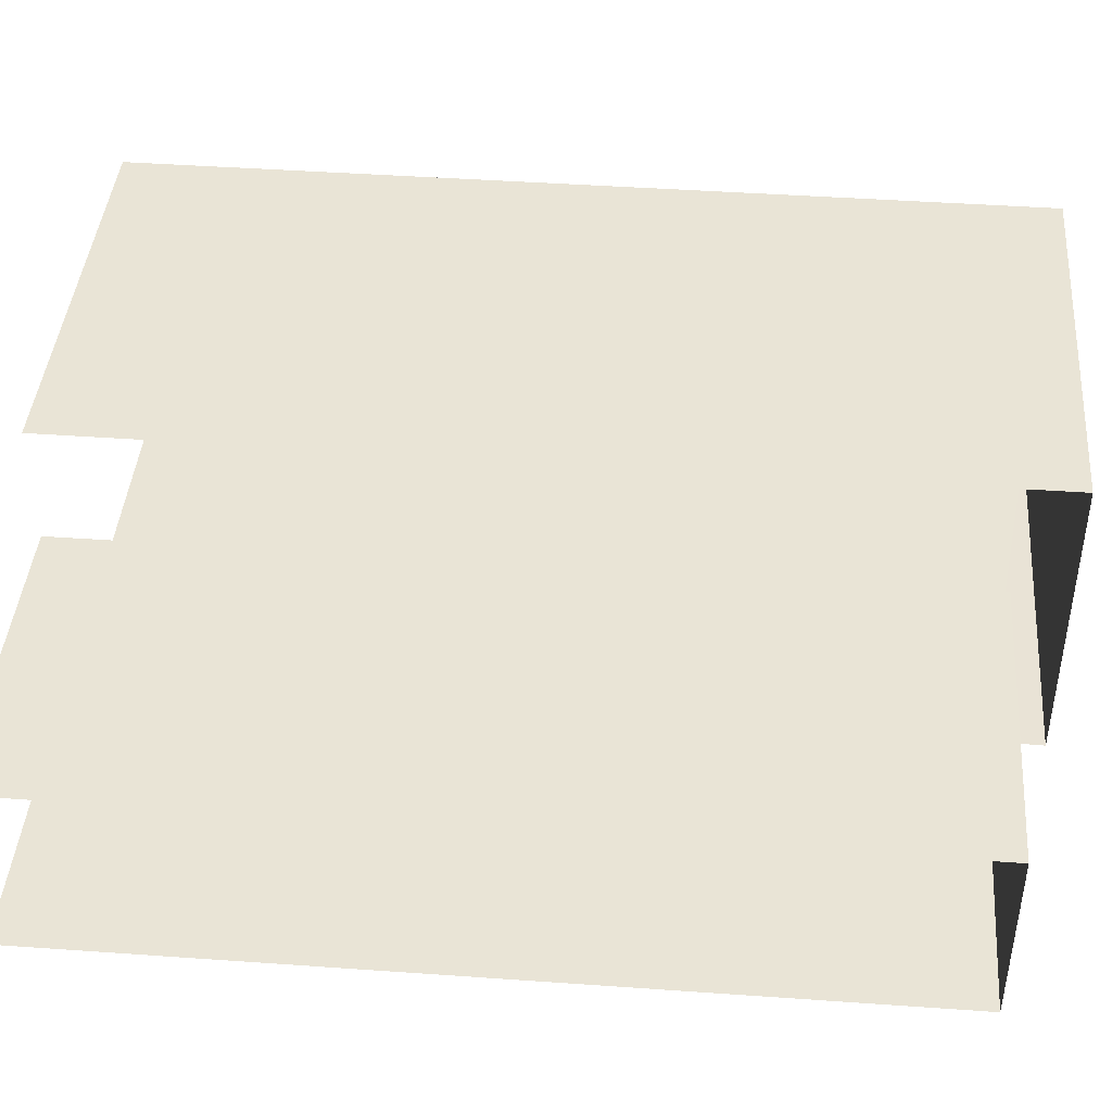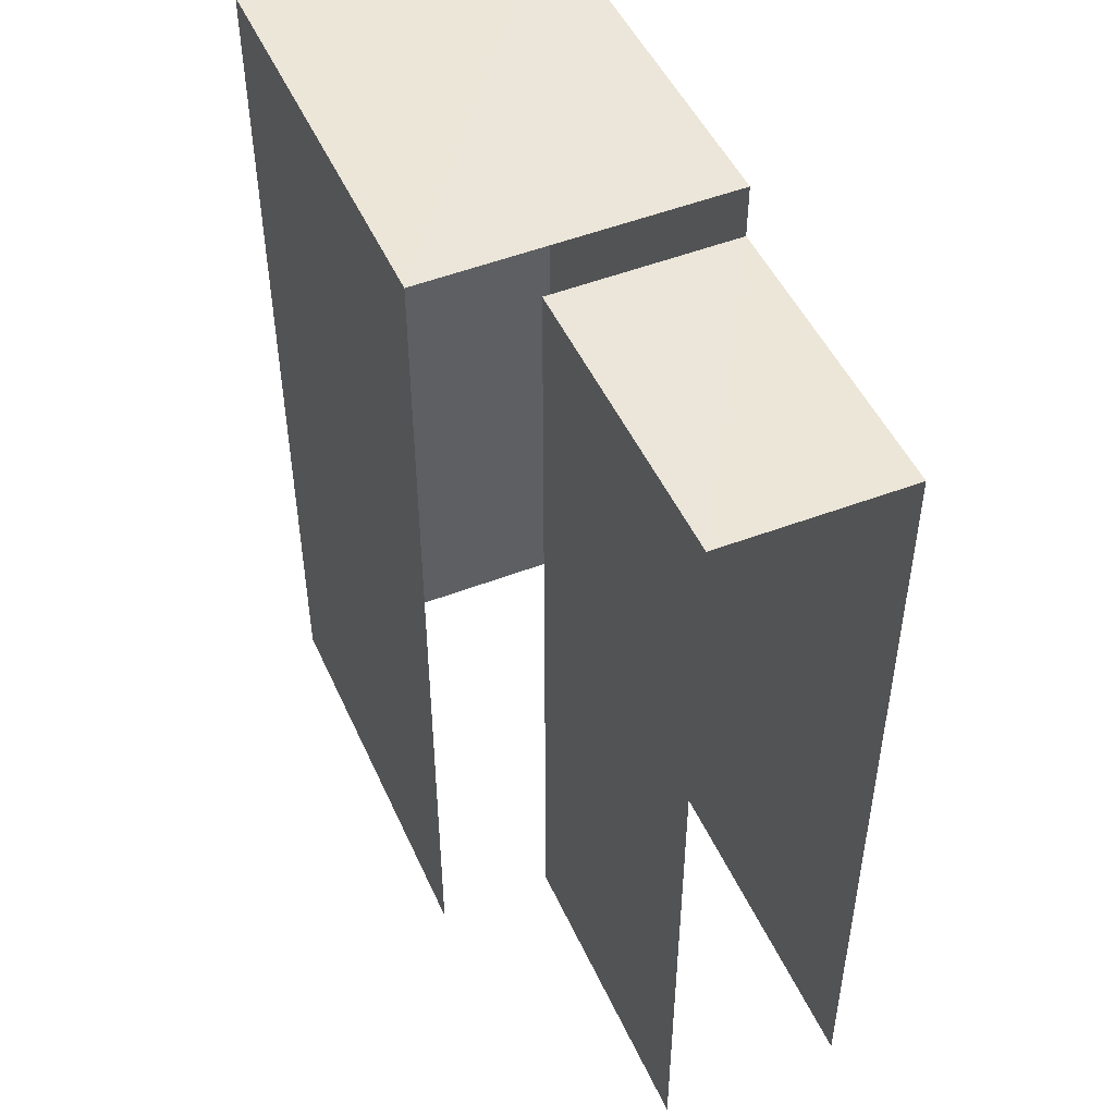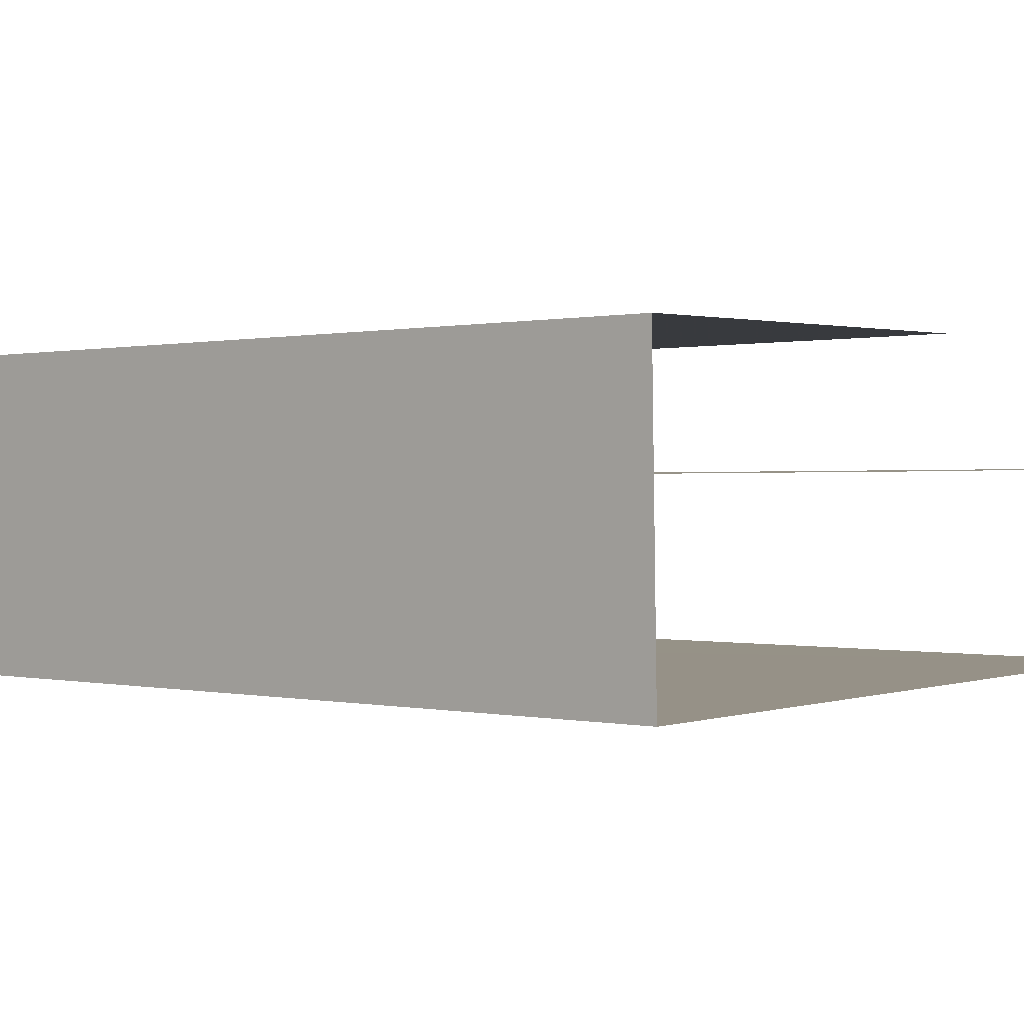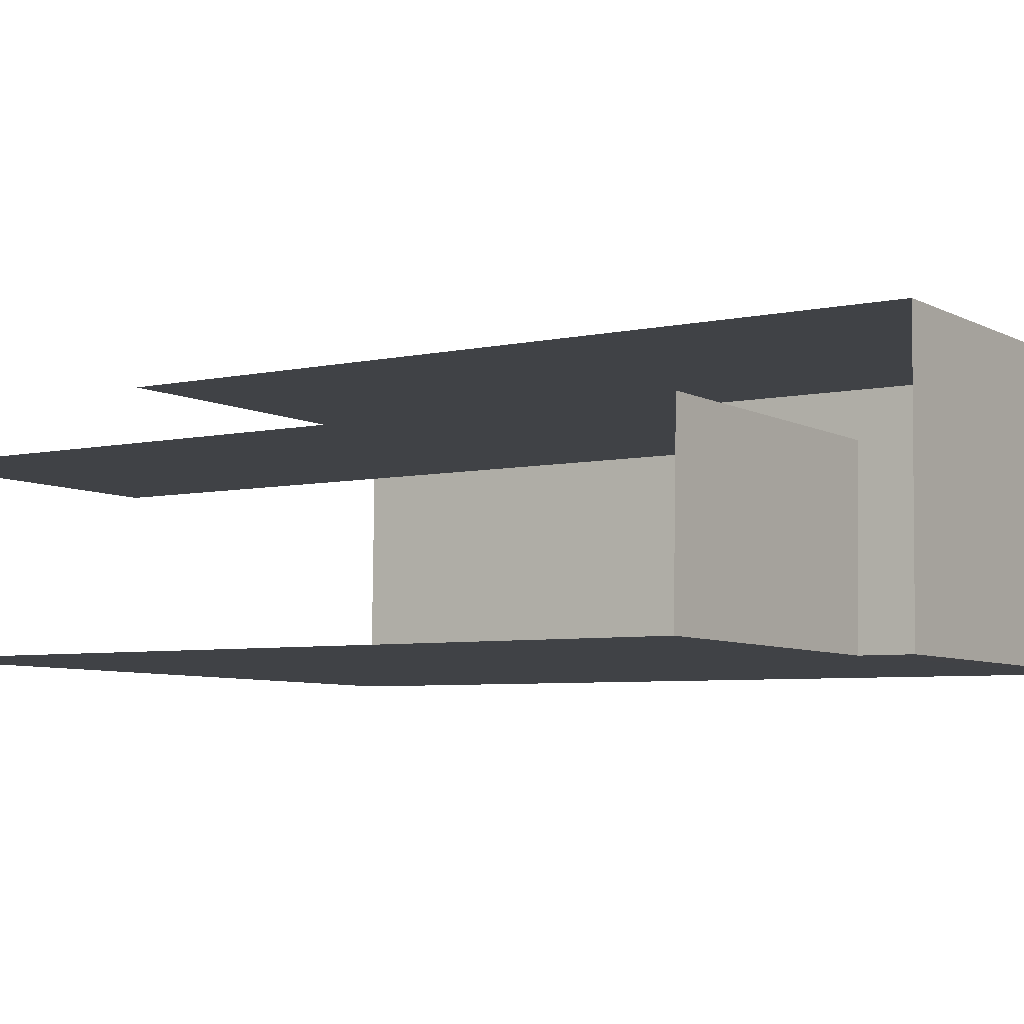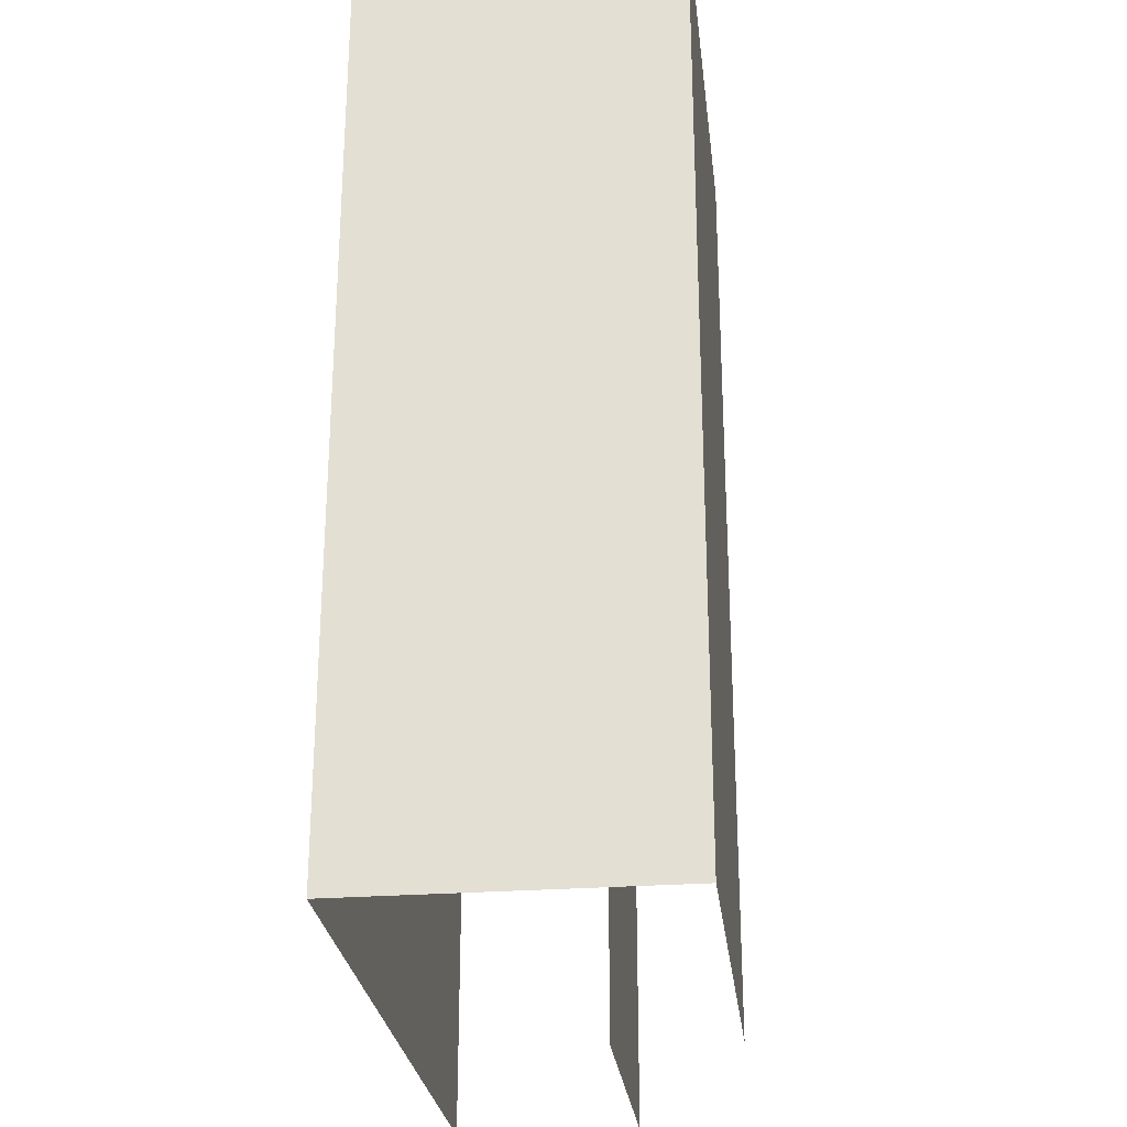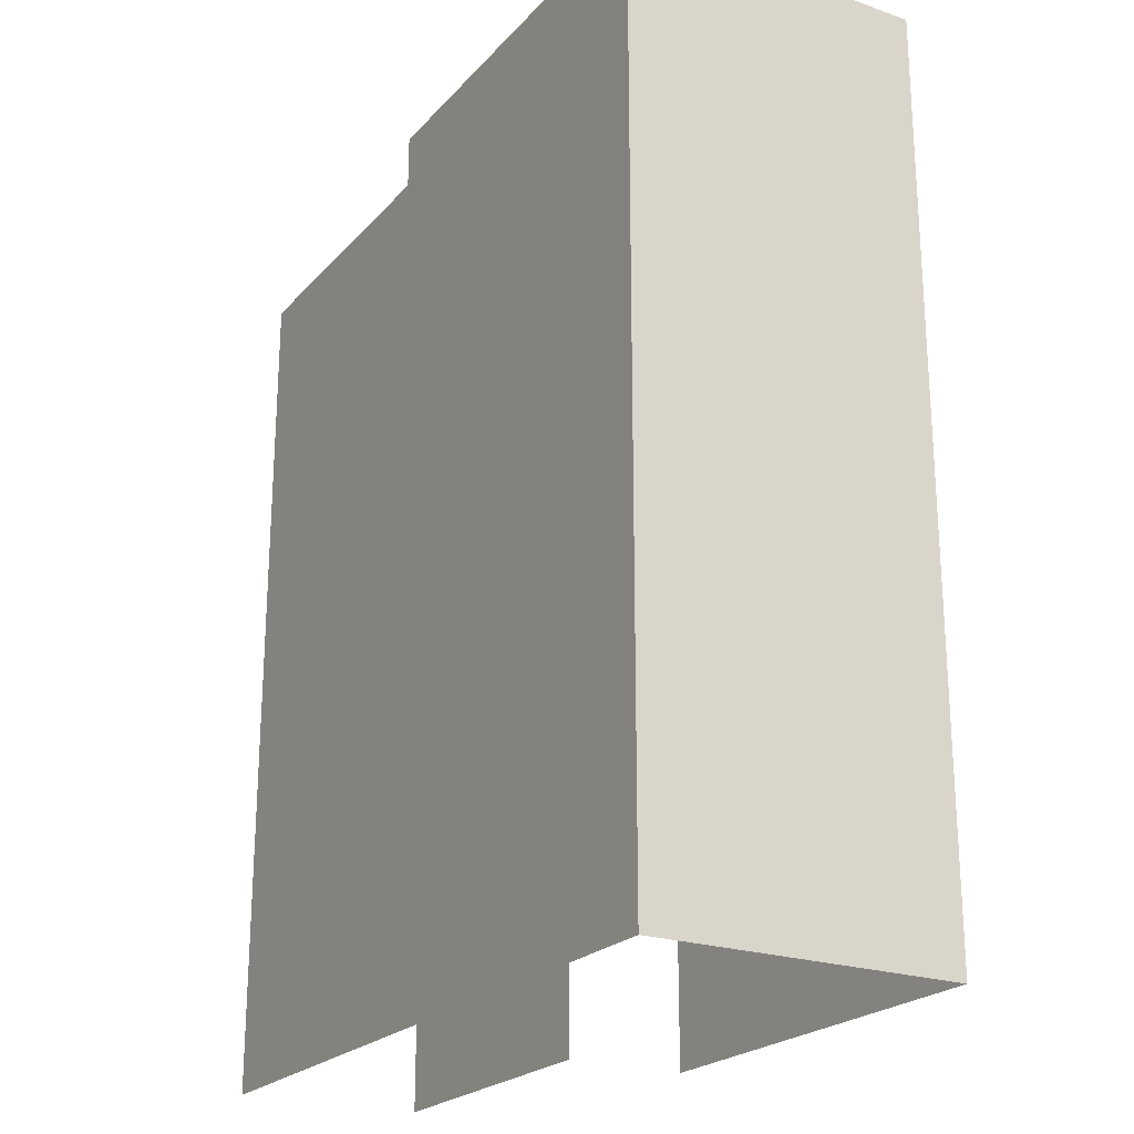
<metadata>
{"format":"obj","ext":"obj","renderer":"f3d","projection":"perspective","resolution":1024,"background":"white","views":[{"elev":43.5,"azim":-85.2,"up":"+Y"},{"elev":48.8,"azim":-114.6,"up":"+Z"},{"elev":0.3,"azim":130.9,"up":"+Y"},{"elev":-5.6,"azim":-55.4,"up":"+Y"},{"elev":-26.9,"azim":95.7,"up":"+Z"},{"elev":-22.6,"azim":58.7,"up":"+Z"}]}
</metadata>
<code>
v -3.723e+05 -1.034e+05 34.39
v -3.723e+05 -1.034e+05 34.39
v -3.723e+05 -1.034e+05 34.39
v -3.723e+05 -1.034e+05 34.39
v -3.723e+05 -1.034e+05 34.39
v -3.723e+05 -1.034e+05 34.39
v -3.723e+05 -1.034e+05 46.91
v -3.723e+05 -1.034e+05 46.91
v -3.723e+05 -1.034e+05 46.91
v -3.723e+05 -1.034e+05 46.91
v -3.723e+05 -1.034e+05 46.16
v -3.723e+05 -1.034e+05 46.16
v -3.723e+05 -1.034e+05 46.16
v -3.723e+05 -1.034e+05 46.16
f 1 2 3
f 3 4 1
f 5 2 1
f 6 5 1
f 13 4 3
f 13 12 4
f 6 14 9
f 9 14 10
f 6 1 14
f 10 14 11
f 7 8 9
f 10 7 9
f 11 12 13
f 11 14 12
f 7 11 2
f 2 11 3
f 7 10 11
f 3 11 13
f 8 2 5
f 8 7 2
f 8 5 6
f 9 8 6
f 1 4 12
f 14 1 12

</code>
